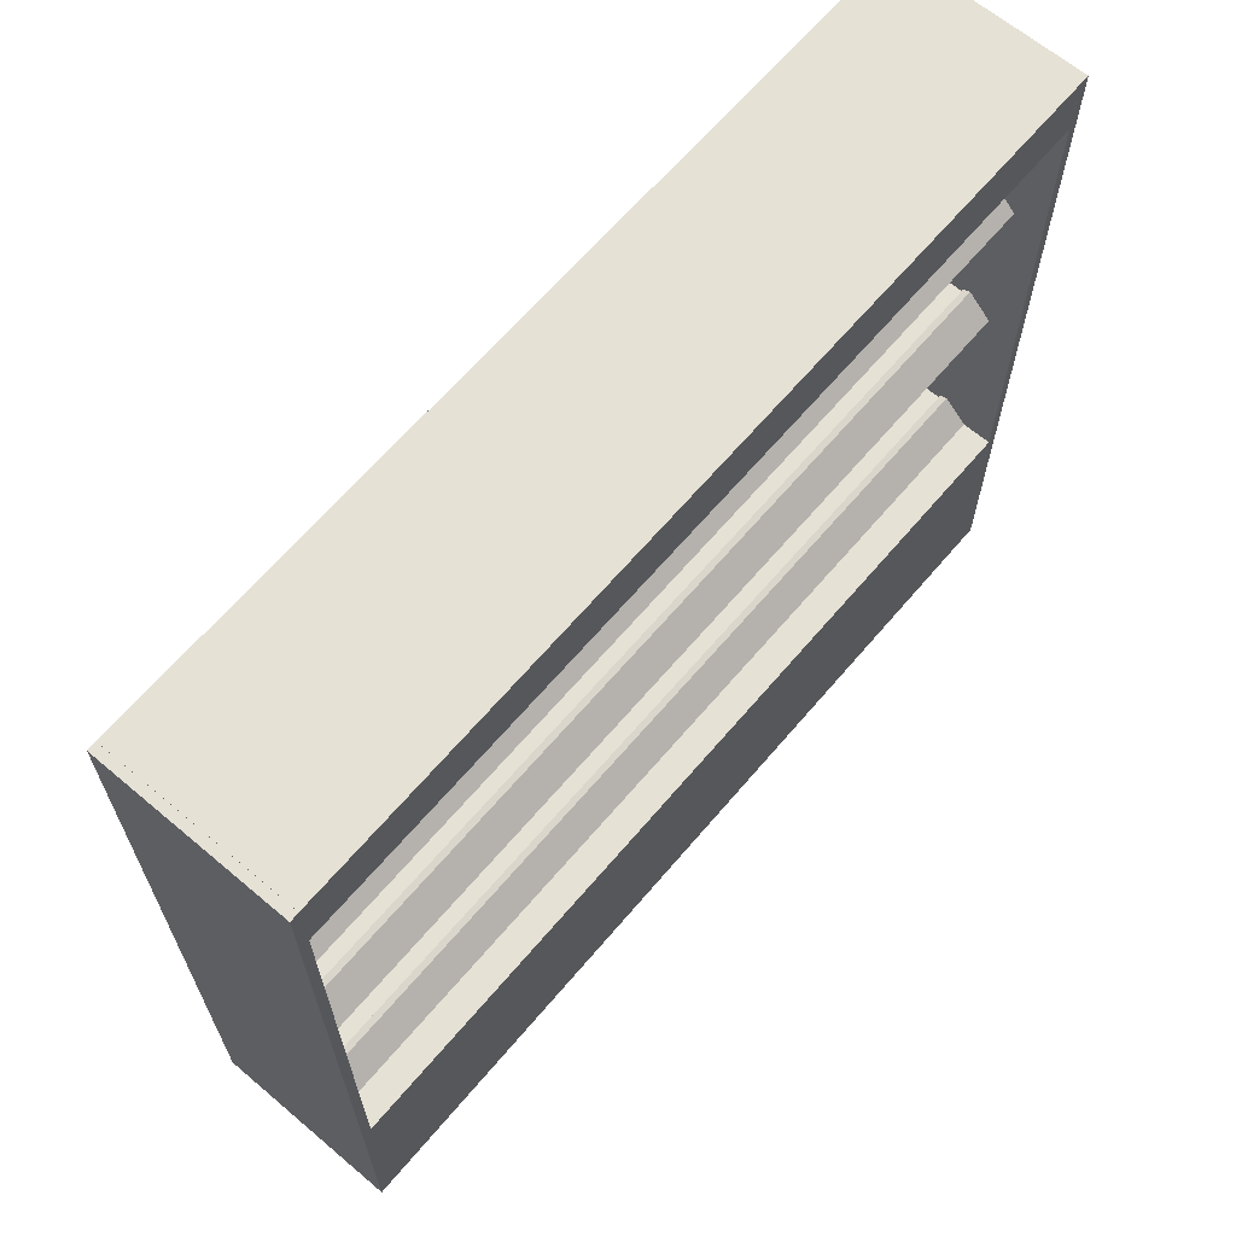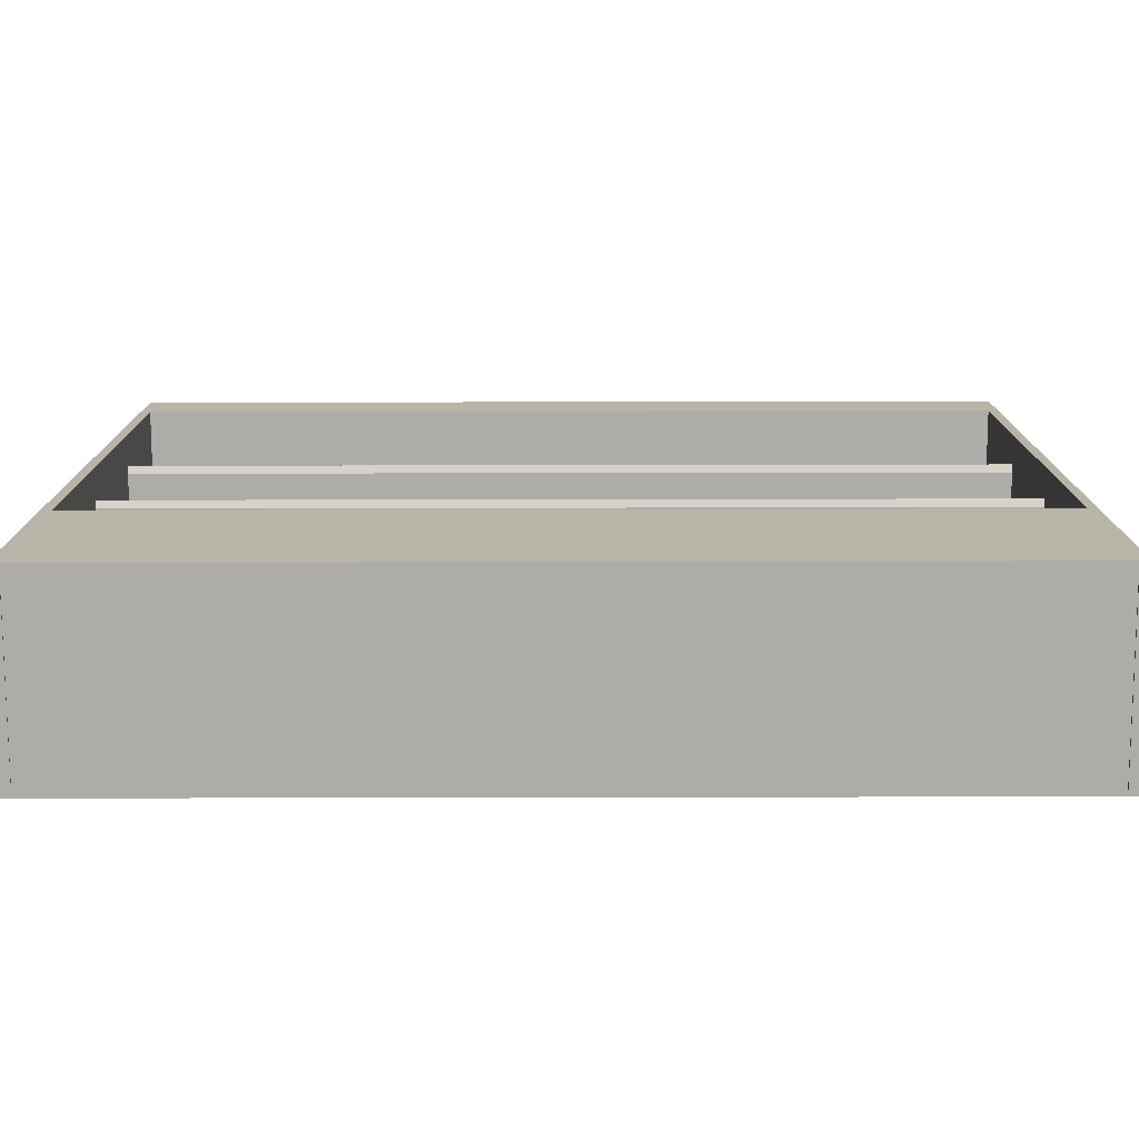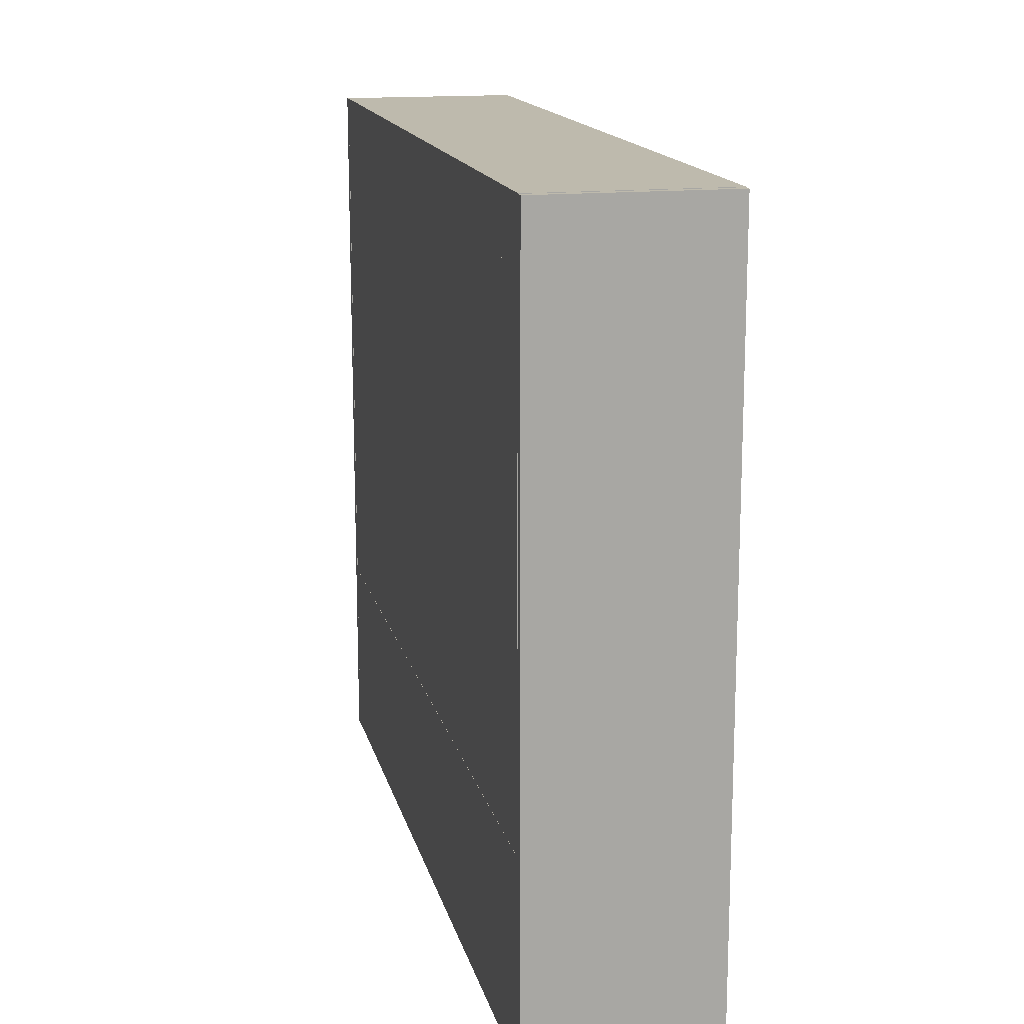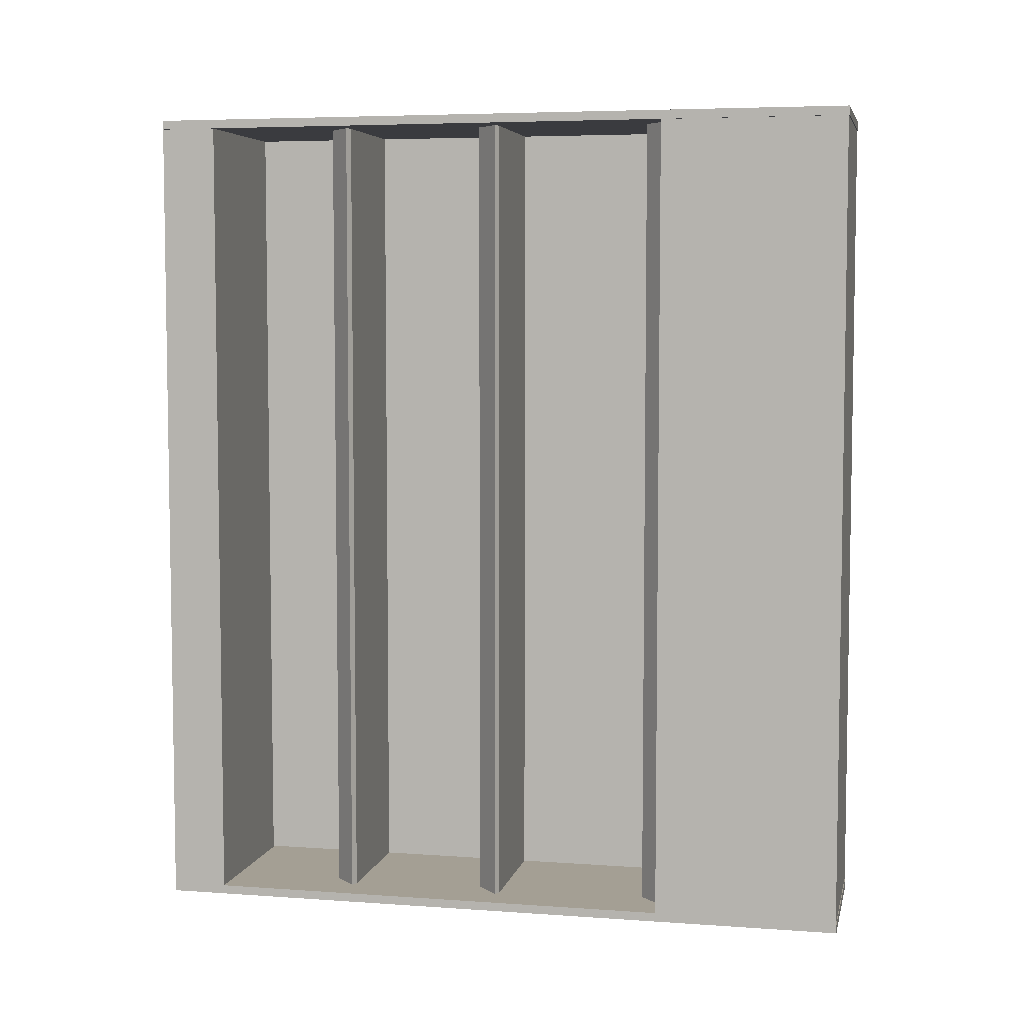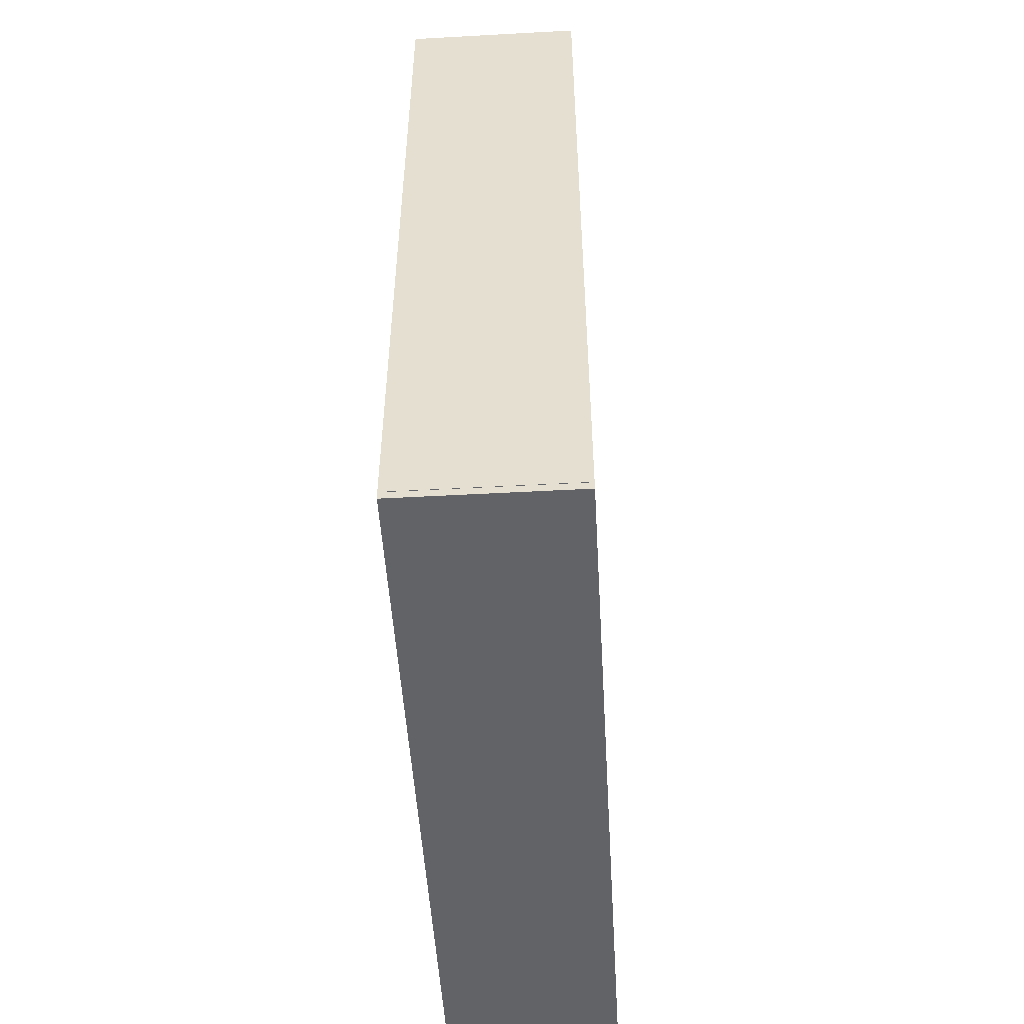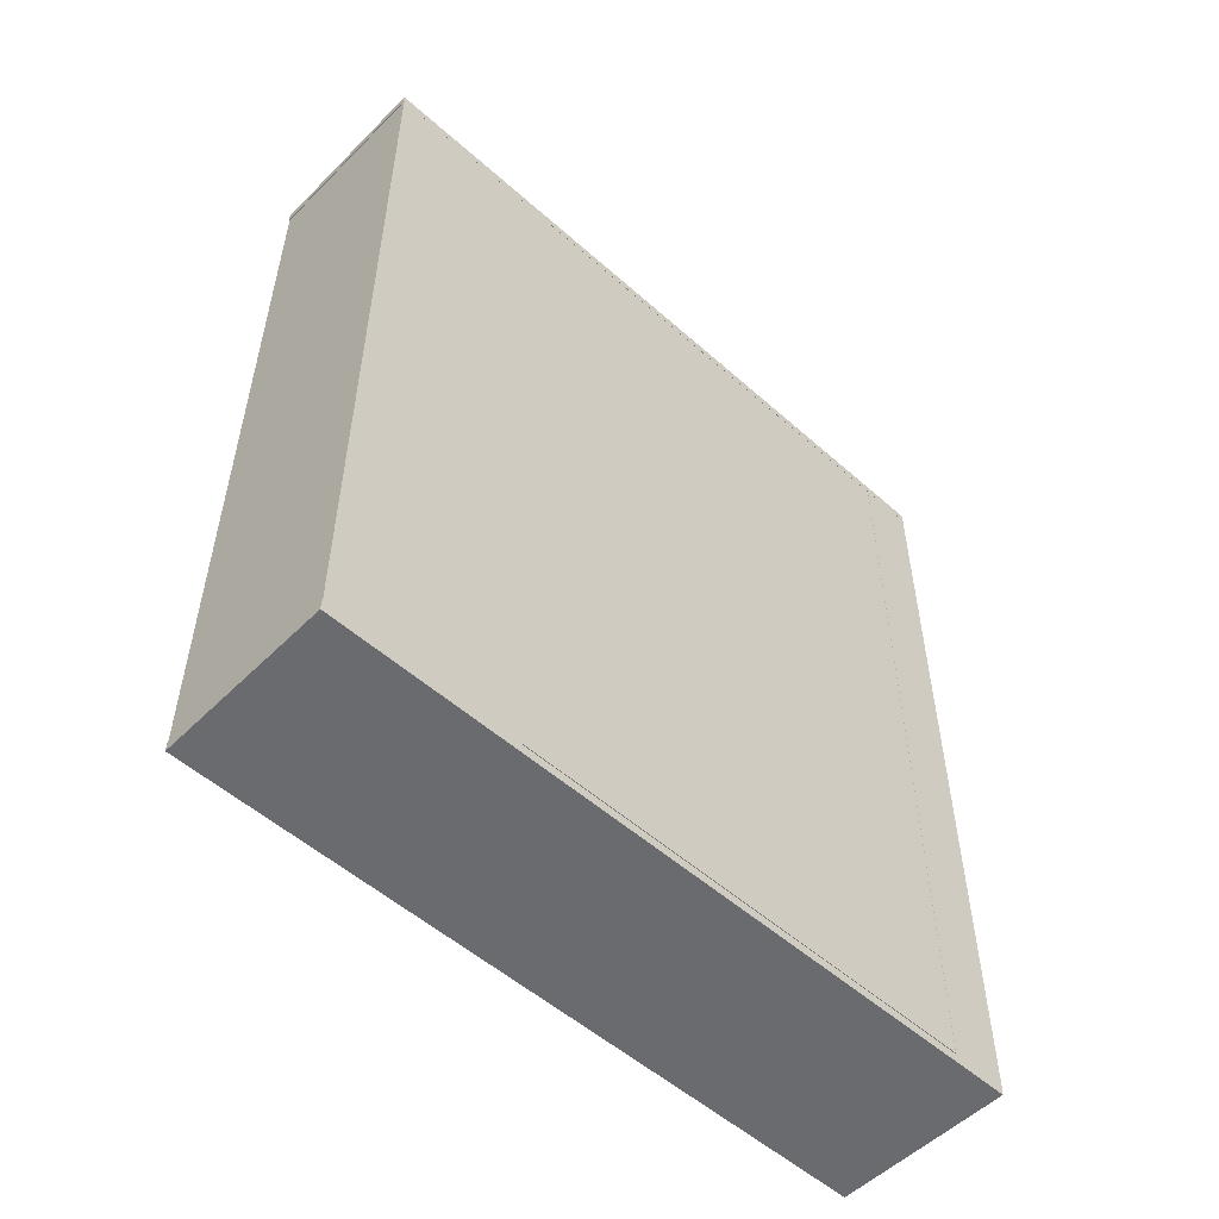
<metadata>
{"format":"obj","ext":"obj","renderer":"f3d","projection":"perspective","resolution":1024,"background":"white","views":[{"elev":64.9,"azim":-139.7,"up":"+Y"},{"elev":-77.0,"azim":-89.9,"up":"+Y"},{"elev":15.4,"azim":167.2,"up":"+Y"},{"elev":5.6,"azim":-77.6,"up":"+Z"},{"elev":-50.9,"azim":-176.6,"up":"+Z"},{"elev":-53.3,"azim":46.5,"up":"+Z"}]}
</metadata>
<code>
o RightSide_Cube
v 0.1539 9.568 -9.659
v 0.1539 -7.012 -9.659
v 0.1539 9.568 -9.451
v 0.1539 -7.012 -9.451
v -3.926 9.568 -9.659
v -3.926 -7.012 -9.659
v -3.926 9.568 -9.451
v -3.926 -7.012 -9.451
v 0.1539 9.568 -9.659
v 0.1539 -7.012 -9.659
v 0.1539 9.568 -9.451
v 0.1539 -7.012 -9.451
f 1 5 7 3
f 4 3 7 8
f 8 7 5 6
f 6 2 4 8
f 3 4 12 11
f 6 5 1 2
f 10 9 11 12
f 2 1 9 10
f 4 2 10 12
f 1 3 11 9
o Tray2_Cube.003
v -3.131 -2.777 9.424
v -2.692 -2.358 9.424
v -3.131 -2.777 -9.424
v -2.692 -2.358 -9.424
v -0.1509 -2.777 9.424
v -0.1509 -2.358 9.424
v -0.1509 -2.777 -9.424
v -0.1509 -2.358 -9.424
v -3.287 -2.704 -9.424
v -3.287 -2.704 9.424
v -2.848 -2.284 9.424
v -2.848 -2.284 -9.424
v -3.287 -2.704 -9.424
v -3.287 -2.704 9.424
v -2.848 -2.284 9.424
v -2.848 -2.284 -9.424
v -2.603 -2.272 9.424
v -2.603 -2.272 -9.424
v -2.759 -2.199 9.424
v -2.759 -2.199 -9.424
f 23 14 29 31
f 15 16 20 19
f 19 20 18 17
f 17 18 14 13
f 15 19 17 13
f 20 16 14 18
f 24 21 25 28
f 15 13 22 21
f 16 15 21 24
f 13 14 23 22
f 26 27 28 25
f 22 23 27 26
f 23 24 28 27
f 21 22 26 25
f 29 30 32 31
f 14 16 30 29
f 16 24 32 30
f 24 23 31 32
o Tray3_Cube.004
v -3.131 1.329 9.424
v -2.692 1.748 9.424
v -3.131 1.329 -9.424
v -2.692 1.748 -9.424
v -0.1509 1.329 9.424
v -0.1509 1.748 9.424
v -0.1509 1.329 -9.424
v -0.1509 1.748 -9.424
v -3.287 1.402 -9.424
v -3.287 1.402 9.424
v -2.848 1.822 9.424
v -2.848 1.822 -9.424
v -3.287 1.402 -9.424
v -3.287 1.402 9.424
v -2.848 1.822 9.424
v -2.848 1.822 -9.424
v -2.603 1.834 9.424
v -2.603 1.834 -9.424
v -2.759 1.907 9.424
v -2.759 1.907 -9.424
f 43 34 49 51
f 35 36 40 39
f 39 40 38 37
f 37 38 34 33
f 35 39 37 33
f 40 36 34 38
f 44 41 45 48
f 35 33 42 41
f 36 35 41 44
f 33 34 43 42
f 46 47 48 45
f 42 43 47 46
f 43 44 48 47
f 41 42 46 45
f 49 50 52 51
f 34 36 50 49
f 36 44 52 50
f 44 43 51 52
o Tray4_Cube.005
v -3.131 5.029 9.424
v -2.692 5.449 9.424
v -3.131 5.029 -9.424
v -2.692 5.449 -9.424
v -0.1509 5.029 9.424
v -0.1509 5.449 9.424
v -0.1509 5.029 -9.424
v -0.1509 5.449 -9.424
v -3.287 5.102 -9.424
v -3.287 5.102 9.424
v -2.848 5.522 9.424
v -2.848 5.522 -9.424
v -3.287 5.102 -9.424
v -3.287 5.102 9.424
v -2.848 5.522 9.424
v -2.848 5.522 -9.424
v -2.603 5.534 9.424
v -2.603 5.534 -9.424
v -2.759 5.608 9.424
v -2.759 5.608 -9.424
f 63 54 69 71
f 55 56 60 59
f 59 60 58 57
f 57 58 54 53
f 55 59 57 53
f 60 56 54 58
f 64 61 65 68
f 55 53 62 61
f 56 55 61 64
f 53 54 63 62
f 66 67 68 65
f 62 63 67 66
f 63 64 68 67
f 61 62 66 65
f 69 70 72 71
f 54 56 70 69
f 56 64 72 70
f 64 63 71 72
o Main_Frame_Cube.002
v 0.15 8.323 -9.424
v 0.15 -6.957 -9.424
v 0.15 8.323 9.424
v 0.15 -6.957 9.424
v -0.15 8.323 -9.424
v -0.15 -6.957 -9.424
v -0.15 8.323 9.424
v -0.15 -6.957 9.424
v 0.15 8.323 -9.424
v 0.15 -6.957 -9.424
v 0.15 8.323 9.424
v 0.15 -6.957 9.424
f 73 77 79 75
f 76 75 79 80
f 80 79 77 78
f 78 74 76 80
f 75 76 84 83
f 78 77 73 74
f 82 81 83 84
f 74 73 81 82
f 76 74 82 84
f 73 75 83 81
o Base_Cube.006
v 0.1539 -2.696 -9.469
v 0.1539 -6.996 -9.469
v 0.1539 -2.696 9.399
v 0.1539 -6.996 9.399
v -3.926 -2.696 -9.469
v -3.926 -6.996 -9.469
v -3.926 -2.696 9.399
v -3.926 -6.996 9.399
v 0.1539 -2.696 -9.469
v 0.1539 -6.996 -9.469
v 0.1539 -2.696 9.399
v 0.1539 -6.996 9.399
f 85 89 91 87
f 88 87 91 92
f 92 91 89 90
f 90 86 88 92
f 87 88 96 95
f 90 89 85 86
f 94 93 95 96
f 86 85 93 94
f 88 86 94 96
f 85 87 95 93
o Top_Cube.007
v 0.1539 9.578 -9.469
v 0.1539 8.278 -9.469
v 0.1539 9.578 9.399
v 0.1539 8.278 9.399
v -3.926 9.578 -9.469
v -3.926 8.278 -9.469
v -3.926 9.578 9.399
v -3.926 8.278 9.399
v 0.1539 9.578 -9.469
v 0.1539 8.278 -9.469
v 0.1539 9.578 9.399
v 0.1539 8.278 9.399
f 97 101 103 99
f 100 99 103 104
f 104 103 101 102
f 102 98 100 104
f 99 100 108 107
f 102 101 97 98
f 106 105 107 108
f 98 97 105 106
f 100 98 106 108
f 97 99 107 105
o LeftSide_Cube.008
v 0.1539 9.568 9.401
v 0.1539 -7.012 9.401
v 0.1539 9.568 9.609
v 0.1539 -7.012 9.609
v -3.926 9.568 9.401
v -3.926 -7.012 9.401
v -3.926 9.568 9.609
v -3.926 -7.012 9.609
v 0.1539 9.568 9.401
v 0.1539 -7.012 9.401
v 0.1539 9.568 9.609
v 0.1539 -7.012 9.609
f 109 113 115 111
f 112 111 115 116
f 116 115 113 114
f 114 110 112 116
f 111 112 120 119
f 114 113 109 110
f 118 117 119 120
f 110 109 117 118
f 112 110 118 120
f 109 111 119 117

</code>
